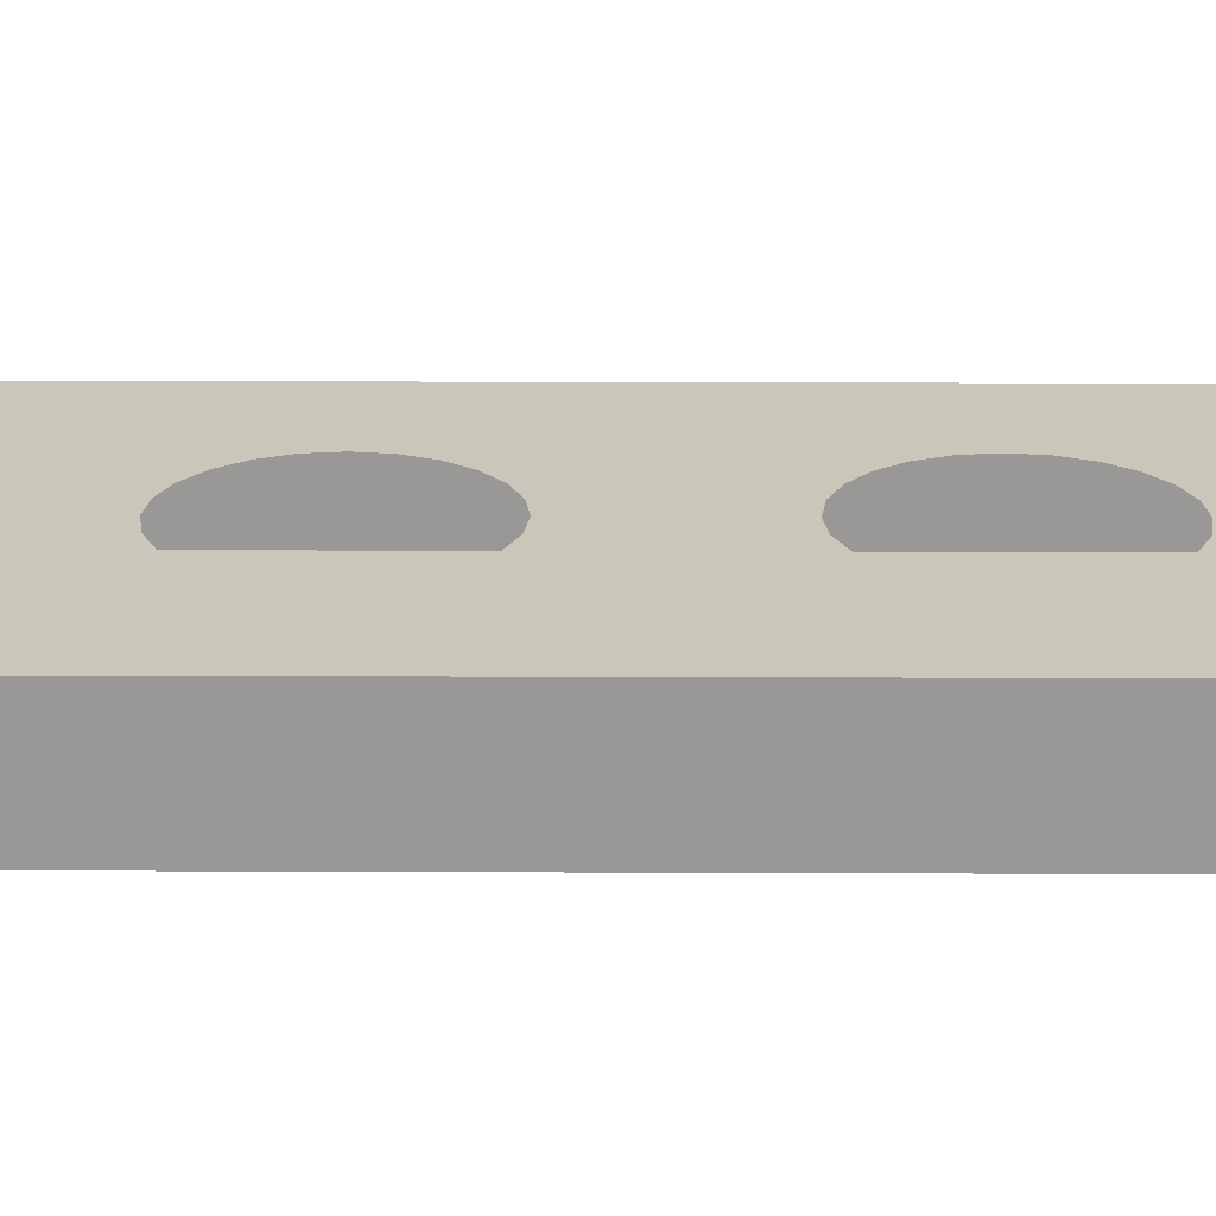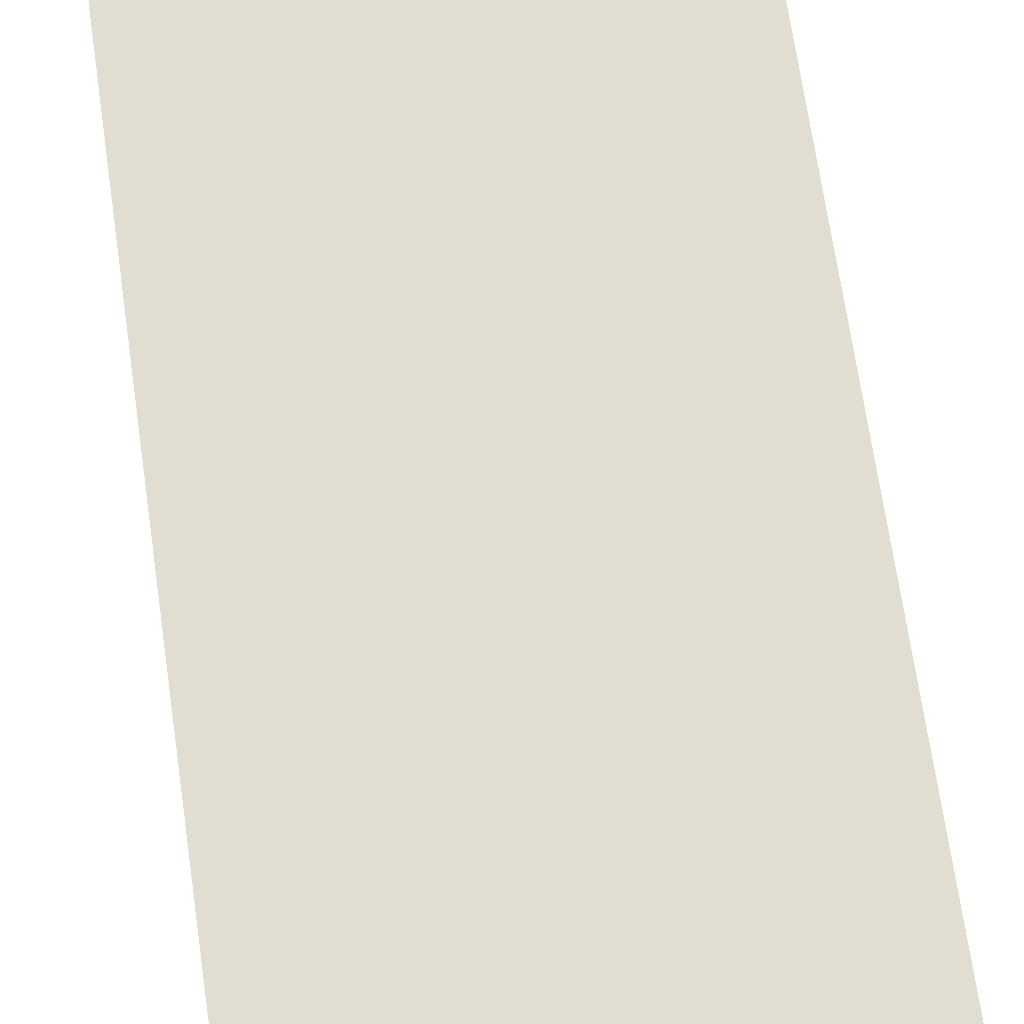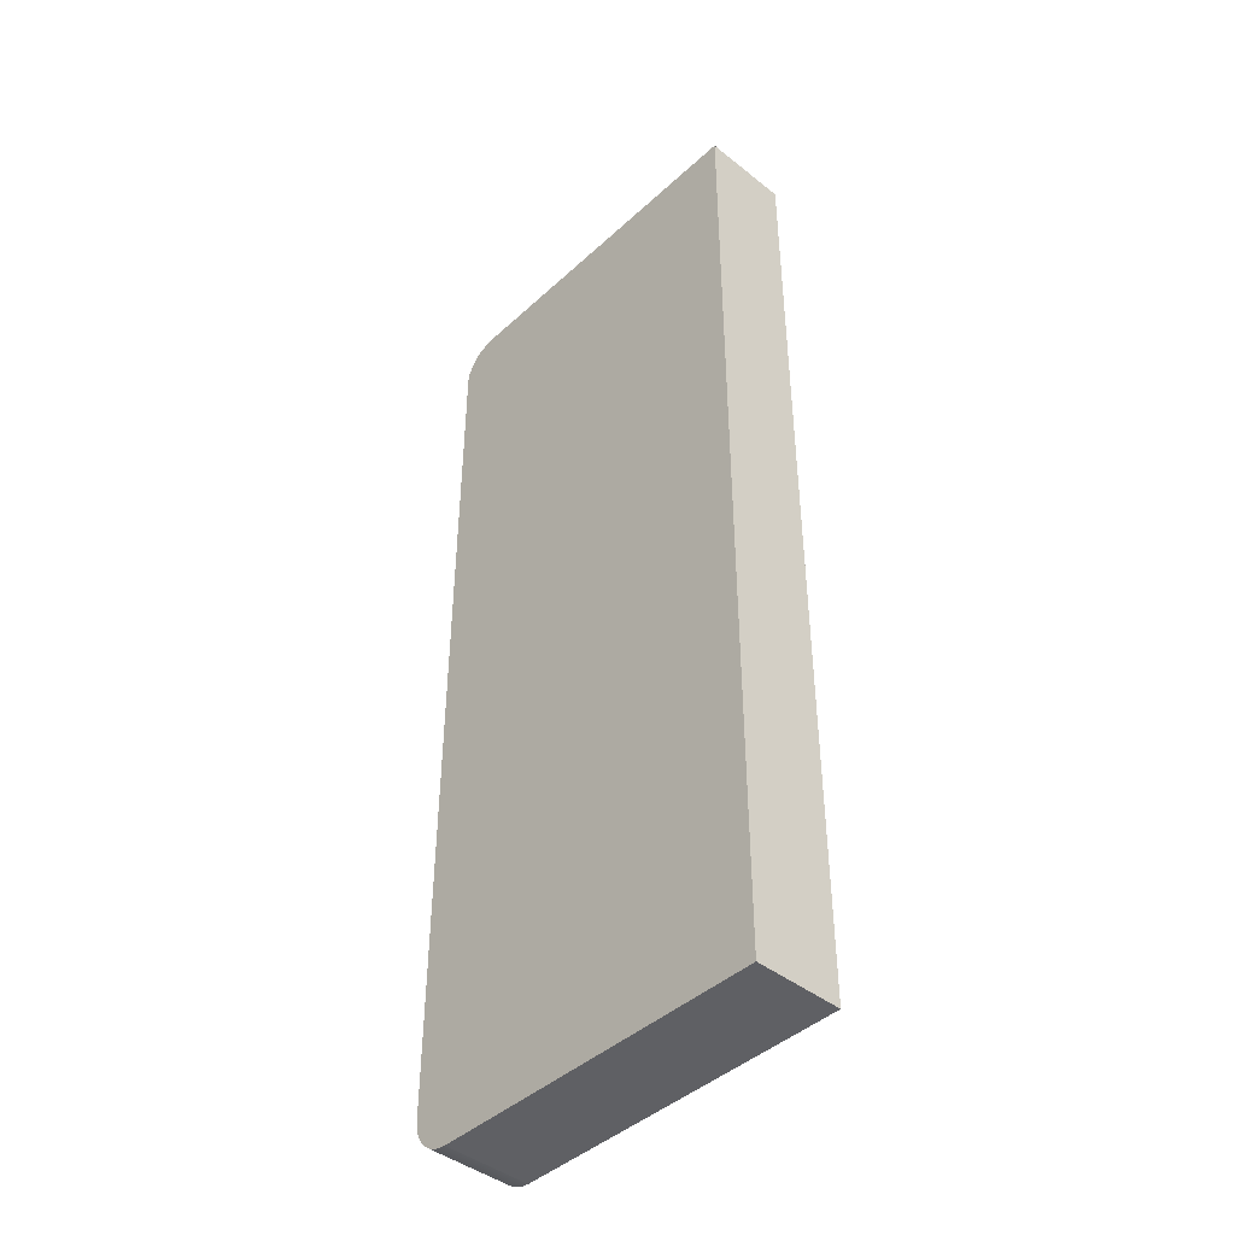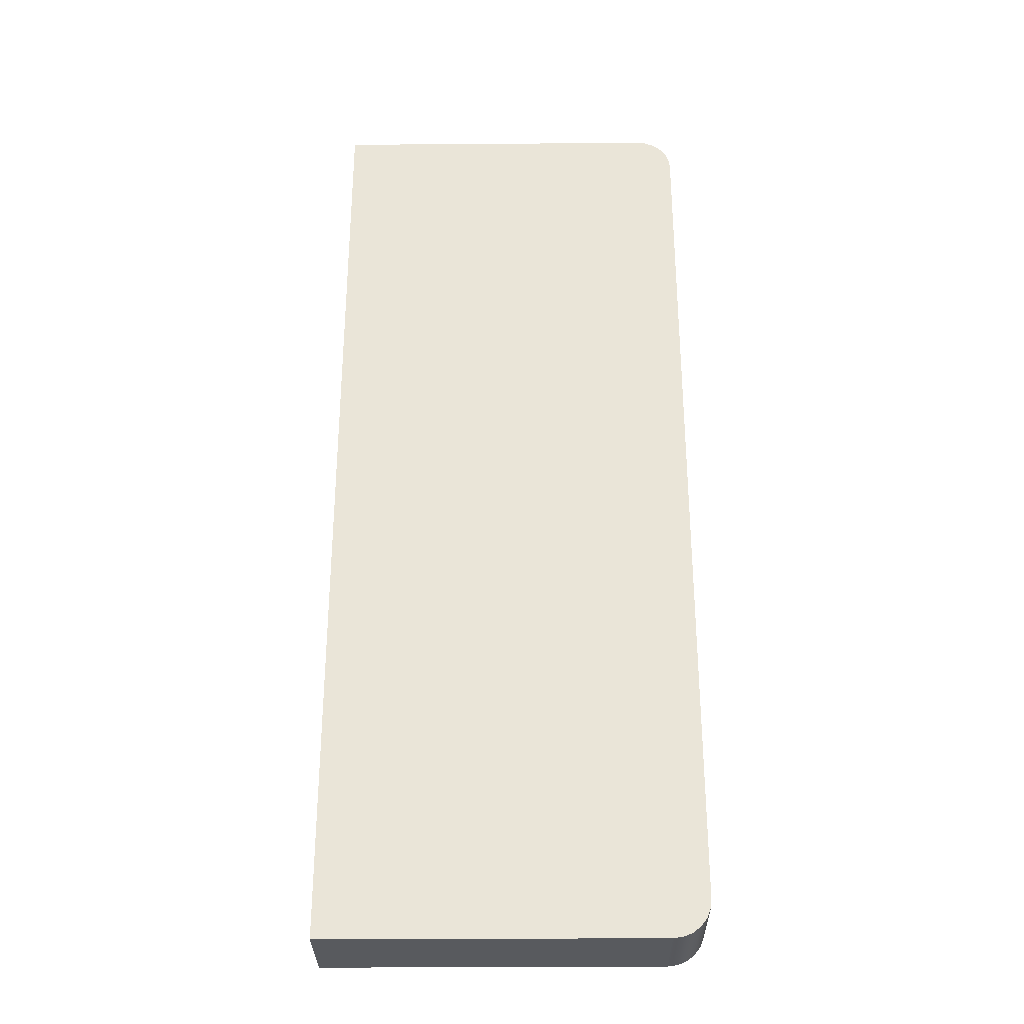
<metadata>
{"format":"obj","ext":"obj","renderer":"f3d","projection":"perspective","resolution":1024,"background":"white","views":[{"elev":21.2,"azim":90.4,"up":"+Z"},{"elev":68.5,"azim":171.8,"up":"+Z"},{"elev":-43.5,"azim":-133.0,"up":"+Y"},{"elev":-30.9,"azim":0.6,"up":"+Y"}]}
</metadata>
<code>
o mesh12/mesh12-geometry#mesh12-geometry
v 0.7854 0.4254 0.5157
v 0.7885 0.401 0.5157
v 0.7908 0.4184 0.5157
v 0.7875 0.4085 0.5157
v 0.7885 -0.4103 0.5157
v 0.7908 0.4184 0.4379
v 0.7848 0.415 0.5157
v 0.7908 -0.4277 0.5157
v 0.7854 0.4254 0.4379
v 0.7941 0.4102 0.4379
v 0.7784 0.4308 0.5157
v 0.7848 -0.4243 0.5157
v 0.7875 -0.4177 0.5157
v 0.7941 0.4102 0.5157
v 0.7854 -0.4347 0.5157
v 0.7854 -0.4347 0.4379
v 0.7908 -0.4277 0.4379
v 0.7806 0.4206 0.5157
v 0.7806 -0.4299 0.5157
v 0.7941 -0.4195 0.5157
v 0.7784 -0.4401 0.4379
v 0.7784 0.4308 0.4379
v 0.7953 0.4015 0.4379
v 0.7941 -0.4195 0.4379
v 0.775 0.4249 0.5157
v 0.7784 -0.4401 0.5157
v 0.7953 0.4015 0.5157
v 0.7702 0.4342 0.5157
v 0.775 -0.4341 0.5157
v 0.7953 -0.4108 0.5157
v 0.7953 -0.4108 0.4379
v 0.7702 -0.4434 0.4379
v 0.7702 0.4342 0.4379
v 0.7684 0.4276 0.5157
v 0.7684 -0.4368 0.5157
v 0.7702 -0.4434 0.5157
v 0.7614 0.4353 0.5157
v 0.7614 -0.4446 0.4379
v 0.7614 0.4353 0.4379
v 0.761 0.4285 0.5157
v 0.761 -0.4378 0.5157
v 0.7614 -0.4446 0.5157
v 0.4569 0.4353 0.5157
v 0.4569 -0.4446 0.4379
v 0.4569 0.4353 0.4379
v 0.4636 0.4285 0.5157
v 0.7276 -0.1129 0.5157
v 0.4569 -0.4446 0.5157
v 0.6979 0.2296 0.5157
v 0.7276 0.1578 0.5157
v 0.7241 -0.1392 0.5157
v 0.4636 -0.4378 0.5157
v 0.714 0.2086 0.5157
v 0.6768 0.2457 0.5157
v 0.7241 0.1841 0.5157
v 0.7241 -0.08666 0.5157
v 0.714 -0.1637 0.5157
v 0.6979 -0.1847 0.5157
v 0.5245 -0.1129 0.5157
v 0.7051 0.2034 0.5157
v 0.6524 0.2559 0.5157
v 0.6906 0.2224 0.5157
v 0.7241 0.1315 0.5157
v 0.714 -0.06217 0.5157
v 0.7174 -0.1129 0.5157
v 0.6768 -0.2009 0.5157
v 0.5245 0.1578 0.5157
v 0.528 -0.1392 0.5157
v 0.7143 0.1814 0.5157
v 0.6261 0.2593 0.5157
v 0.6717 0.2369 0.5157
v 0.7143 -0.1366 0.5157
v 0.7051 -0.1586 0.5157
v 0.6906 -0.1775 0.5157
v 0.6524 -0.211 0.5157
v 0.528 0.1841 0.5157
v 0.528 -0.08666 0.5157
v 0.5382 -0.1637 0.5157
v 0.7174 0.1578 0.5157
v 0.7143 0.1342 0.5157
v 0.7011 0.1779 0.5157
v 0.6261 0.2491 0.5157
v 0.6497 0.246 0.5157
v 0.681 0.2127 0.5157
v 0.714 0.107 0.5157
v 0.7143 -0.08931 0.5157
v 0.6717 -0.192 0.5157
v 0.6261 -0.2145 0.5157
v 0.5382 0.2086 0.5157
v 0.528 0.1315 0.5157
v 0.5543 -0.1847 0.5157
v 0.5379 -0.1366 0.5157
v 0.5348 -0.1129 0.5157
v 0.7051 0.1122 0.5157
v 0.7037 0.1578 0.5157
v 0.6933 0.1966 0.5157
v 0.6261 0.2354 0.5157
v 0.6649 0.225 0.5157
v 0.6979 -0.04115 0.5157
v 0.7051 -0.06729 0.5157
v 0.7011 -0.133 0.5157
v 0.681 -0.1678 0.5157
v 0.6497 -0.2011 0.5157
v 0.5998 -0.211 0.5157
v 0.5543 0.2296 0.5157
v 0.5379 0.1814 0.5157
v 0.5348 0.1578 0.5157
v 0.5382 -0.06217 0.5157
v 0.5753 -0.2009 0.5157
v 0.547 -0.1586 0.5157
v 0.5379 -0.08931 0.5157
v 0.606 0.2328 0.5157
v 0.6462 0.2328 0.5157
v 0.6979 0.08601 0.5157
v 0.7037 -0.1129 0.5157
v 0.6933 -0.1518 0.5157
v 0.6649 -0.1802 0.5157
v 0.6261 -0.2042 0.5157
v 0.6025 -0.2011 0.5157
v 0.5615 0.2224 0.5157
v 0.547 0.2034 0.5157
v 0.5379 0.1342 0.5157
v 0.5382 0.107 0.5157
v 0.5615 -0.1775 0.5157
v 0.7011 0.1377 0.5157
v 0.5873 0.225 0.5157
v 0.6768 -0.02501 0.5157
v 0.6906 -0.04839 0.5157
v 0.7011 -0.09284 0.5157
v 0.6462 -0.1879 0.5157
v 0.5804 -0.192 0.5157
v 0.5712 0.2127 0.5157
v 0.5543 -0.04115 0.5157
v 0.547 -0.06729 0.5157
v 0.5588 -0.1518 0.5157
v 0.6906 0.09325 0.5157
v 0.6768 0.06988 0.5157
v 0.6261 -0.1906 0.5157
v 0.5873 -0.1802 0.5157
v 0.5588 0.1966 0.5157
v 0.547 0.1122 0.5157
v 0.5543 0.08601 0.5157
v 0.5712 -0.1678 0.5157
v 0.5511 -0.133 0.5157
v 0.5484 -0.1129 0.5157
v 0.6933 0.119 0.5157
v 0.6524 0.05974 0.5157
v 0.6717 -0.03388 0.5157
v 0.6933 -0.07412 0.5157
v 0.606 -0.1879 0.5157
v 0.5511 0.1779 0.5157
v 0.5484 0.1578 0.5157
v 0.5615 -0.04839 0.5157
v 0.5511 -0.09284 0.5157
v 0.681 0.1029 0.5157
v 0.6717 0.07875 0.5157
v 0.6524 -0.01487 0.5157
v 0.681 -0.05804 0.5157
v 0.5511 0.1377 0.5157
v 0.5615 0.09325 0.5157
v 0.5712 -0.05804 0.5157
v 0.5588 -0.07412 0.5157
v 0.6497 0.06963 0.5157
v 0.6261 0.05628 0.5157
v 0.6497 -0.02476 0.5157
v 0.6649 -0.0457 0.5157
v 0.5588 0.119 0.5157
v 0.5753 0.06988 0.5157
v 0.6649 0.09057 0.5157
v 0.6261 -0.01141 0.5157
v 0.5804 0.07875 0.5157
v 0.5712 0.1029 0.5157
v 0.5873 -0.0457 0.5157
v 0.6462 0.08282 0.5157
v 0.6261 0.06652 0.5157
v 0.5998 0.05974 0.5157
v 0.6261 -0.02165 0.5157
v 0.6462 -0.03795 0.5157
v 0.6025 0.06963 0.5157
v 0.5873 0.09057 0.5157
v 0.606 -0.03795 0.5157
v 0.6261 0.08017 0.5157
v 0.6261 -0.0353 0.5157
v 0.606 0.08282 0.5157
f 1 2 3
f 2 1 4
f 5 3 2
f 6 1 3
f 4 1 7
f 4 5 2
f 8 3 5
f 1 6 9
f 3 10 6
f 7 1 11
f 12 4 7
f 5 4 13
f 8 14 3
f 8 5 15
f 16 6 9
f 9 11 1
f 10 3 14
f 17 10 6
f 7 11 18
f 13 4 12
f 12 7 19
f 15 5 13
f 20 14 8
f 16 8 15
f 17 6 16
f 16 9 21
f 11 9 22
f 14 23 10
f 24 10 17
f 18 11 25
f 19 7 18
f 15 13 12
f 26 12 19
f 20 27 14
f 8 24 20
f 8 16 17
f 15 21 16
f 21 9 22
f 22 28 11
f 23 14 27
f 24 23 10
f 24 8 17
f 25 11 28
f 29 18 25
f 19 18 29
f 15 12 26
f 26 19 29
f 27 20 30
f 31 20 24
f 21 15 26
f 21 22 32
f 28 22 33
f 30 23 27
f 23 24 31
f 25 28 34
f 29 25 35
f 26 29 36
f 20 31 30
f 26 32 21
f 32 22 33
f 33 37 28
f 23 30 31
f 34 28 37
f 35 25 34
f 36 29 35
f 32 26 36
f 32 33 38
f 37 33 39
f 34 37 40
f 35 34 41
f 36 35 42
f 36 38 32
f 38 33 39
f 39 43 37
f 40 37 43
f 41 34 40
f 42 35 41
f 38 36 42
f 38 39 44
f 43 39 45
f 40 43 46
f 41 40 47
f 42 41 48
f 42 44 38
f 44 39 45
f 48 45 43
f 46 43 48
f 49 40 46
f 40 50 47
f 41 47 51
f 48 41 52
f 44 42 48
f 45 48 44
f 48 52 46
f 53 40 49
f 49 46 54
f 50 40 55
f 50 56 47
f 41 51 57
f 41 58 52
f 59 46 52
f 55 40 53
f 54 46 61
f 56 50 63
f 41 57 58
f 52 58 66
f 67 46 59
f 52 68 59
f 61 46 70
f 56 63 64
f 52 66 75
f 76 46 67
f 77 67 59
f 52 78 68
f 80 69 60
f 81 60 62
f 70 46 82
f 84 62 71
f 64 63 85
f 86 72 65
f 52 75 88
f 89 46 76
f 77 90 67
f 52 91 78
f 69 80 79
f 80 60 94
f 60 81 95
f 81 62 96
f 82 46 97
f 98 71 83
f 96 62 84
f 84 71 98
f 64 85 99
f 72 86 100
f 72 100 73
f 73 101 74
f 74 102 87
f 52 88 104
f 105 46 89
f 108 90 77
f 52 109 91
f 94 60 95
f 97 46 112
f 113 82 97
f 113 83 82
f 98 83 113
f 99 85 114
f 73 100 115
f 101 73 115
f 74 101 116
f 74 116 102
f 87 102 117
f 87 117 103
f 52 104 109
f 120 46 105
f 108 123 90
f 110 111 92
f 92 111 93
f 94 95 125
f 112 46 126
f 99 114 127
f 115 100 129
f 103 117 130
f 103 130 118
f 132 46 120
f 122 121 106
f 122 106 107
f 133 123 108
f 124 135 110
f 110 134 111
f 94 125 136
f 126 46 132
f 127 114 137
f 129 100 128
f 118 130 138
f 118 138 119
f 119 139 131
f 120 140 132
f 140 120 121
f 141 121 122
f 133 142 123
f 131 143 124
f 124 143 135
f 110 135 144
f 110 145 134
f 136 125 146
f 127 137 147
f 129 128 149
f 119 138 150
f 119 150 139
f 131 139 143
f 140 121 151
f 152 121 141
f 153 142 133
f 110 144 145
f 154 134 145
f 136 146 155
f 127 147 157
f 158 128 148
f 149 128 158
f 151 121 152
f 141 159 152
f 161 142 153
f 162 153 134
f 162 134 154
f 136 155 156
f 157 147 164
f 158 148 166
f 141 167 159
f 160 167 141
f 161 168 142
f 153 162 161
f 156 155 169
f 156 169 163
f 157 164 170
f 166 148 165
f 160 172 167
f 173 168 161
f 163 169 174
f 170 164 176
f 166 165 178
f 171 172 160
f 173 176 168
f 163 174 175
f 170 176 177
f 178 165 177
f 171 180 172
f 181 176 173
f 175 174 182
f 175 182 179
f 177 176 181
f 178 177 183
f 179 180 171
f 179 182 184
f 183 177 181
f 179 184 180
f 3 2 1
f 4 1 2
f 2 3 5
f 3 1 6
f 7 1 4
f 2 5 4
f 5 3 8
f 9 6 1
f 6 10 3
f 11 1 7
f 7 4 12
f 13 4 5
f 3 14 8
f 15 5 8
f 9 6 16
f 1 11 9
f 14 3 10
f 6 10 17
f 18 11 7
f 12 4 13
f 19 7 12
f 13 5 15
f 8 14 20
f 15 8 16
f 16 6 17
f 21 9 16
f 22 9 11
f 10 23 14
f 17 10 24
f 25 11 18
f 18 7 19
f 12 13 15
f 19 12 26
f 14 27 20
f 20 24 8
f 17 16 8
f 16 21 15
f 22 9 21
f 11 28 22
f 27 14 23
f 10 23 24
f 17 8 24
f 28 11 25
f 25 18 29
f 29 18 19
f 26 12 15
f 29 19 26
f 30 20 27
f 24 20 31
f 26 15 21
f 32 22 21
f 33 22 28
f 27 23 30
f 31 24 23
f 34 28 25
f 35 25 29
f 36 29 26
f 30 31 20
f 21 32 26
f 33 22 32
f 28 37 33
f 31 30 23
f 37 28 34
f 34 25 35
f 35 29 36
f 36 26 32
f 38 33 32
f 39 33 37
f 40 37 34
f 41 34 35
f 42 35 36
f 32 38 36
f 39 33 38
f 37 43 39
f 43 37 40
f 40 34 41
f 41 35 42
f 42 36 38
f 44 39 38
f 45 39 43
f 46 43 40
f 47 40 41
f 48 41 42
f 38 44 42
f 45 39 44
f 43 45 48
f 48 43 46
f 46 40 49
f 47 50 40
f 51 47 41
f 52 41 48
f 48 42 44
f 44 48 45
f 46 52 48
f 49 40 53
f 54 46 49
f 55 40 50
f 47 56 50
f 47 51 56
f 57 51 41
f 52 58 41
f 52 46 59
f 53 40 55
f 49 53 60
f 61 46 54
f 54 49 62
f 50 63 55
f 63 50 56
f 64 56 51
f 51 57 65
f 58 57 41
f 66 58 52
f 59 46 67
f 59 68 52
f 53 55 63
f 60 53 69
f 62 49 60
f 70 46 61
f 61 54 71
f 71 54 62
f 64 63 56
f 65 64 51
f 72 65 57
f 58 73 57
f 66 74 58
f 75 66 52
f 67 46 76
f 59 67 77
f 68 78 52
f 59 77 68
f 79 53 63
f 69 53 79
f 60 69 80
f 62 60 81
f 82 46 70
f 70 61 83
f 83 61 71
f 71 62 84
f 85 63 64
f 86 64 65
f 65 72 86
f 73 72 57
f 74 73 58
f 87 74 66
f 75 87 66
f 88 75 52
f 76 46 89
f 67 76 90
f 67 90 77
f 78 91 52
f 68 92 78
f 68 77 93
f 63 85 79
f 79 80 69
f 94 60 80
f 95 81 60
f 96 62 81
f 97 46 82
f 82 70 83
f 83 71 98
f 84 62 96
f 98 71 84
f 99 85 64
f 100 64 86
f 100 86 72
f 73 100 72
f 74 101 73
f 87 102 74
f 103 87 75
f 88 103 75
f 104 88 52
f 89 46 105
f 76 89 106
f 90 76 107
f 77 90 108
f 91 109 52
f 78 110 91
f 92 110 78
f 93 92 68
f 93 77 111
f 80 79 85
f 95 60 94
f 94 80 85
f 112 46 97
f 97 82 113
f 82 83 113
f 113 83 98
f 114 85 99
f 99 64 100
f 115 100 73
f 115 73 101
f 116 101 74
f 102 116 74
f 117 102 87
f 103 117 87
f 118 103 88
f 104 119 88
f 109 104 52
f 105 46 120
f 89 105 121
f 106 89 121
f 107 76 106
f 107 122 90
f 90 123 108
f 77 108 111
f 91 124 109
f 110 124 91
f 92 111 110
f 93 111 92
f 125 95 94
f 114 94 85
f 126 46 112
f 127 114 99
f 128 99 100
f 129 100 115
f 130 117 103
f 118 130 103
f 119 118 88
f 131 119 104
f 109 131 104
f 120 46 132
f 120 121 105
f 106 121 122
f 107 106 122
f 90 122 123
f 108 123 133
f 111 108 134
f 124 131 109
f 110 135 124
f 111 134 110
f 136 125 94
f 136 94 114
f 132 46 126
f 137 114 127
f 127 99 128
f 128 100 129
f 138 130 118
f 119 138 118
f 131 139 119
f 132 140 120
f 121 120 140
f 122 121 141
f 122 141 123
f 123 142 133
f 108 133 134
f 124 143 131
f 135 143 124
f 144 135 110
f 134 145 110
f 146 125 136
f 137 136 114
f 147 137 127
f 148 127 128
f 149 128 129
f 150 138 119
f 139 150 119
f 143 139 131
f 151 121 140
f 141 121 152
f 123 141 142
f 133 142 153
f 153 134 133
f 145 144 110
f 145 134 154
f 155 146 136
f 156 136 137
f 147 156 137
f 157 147 127
f 157 127 148
f 148 128 158
f 158 128 149
f 152 121 151
f 152 159 141
f 141 160 142
f 153 142 161
f 134 153 162
f 154 134 162
f 156 155 136
f 163 156 147
f 164 147 157
f 165 157 148
f 166 148 158
f 159 167 141
f 142 160 168
f 141 167 160
f 142 168 161
f 161 162 153
f 169 155 156
f 163 169 156
f 164 163 147
f 170 164 157
f 170 157 165
f 165 148 166
f 160 171 168
f 167 172 160
f 161 168 173
f 174 169 163
f 175 163 164
f 176 164 170
f 177 170 165
f 178 165 166
f 168 171 176
f 160 172 171
f 168 176 173
f 175 174 163
f 179 175 164
f 176 179 164
f 177 176 170
f 177 165 178
f 171 179 176
f 172 180 171
f 173 176 181
f 182 174 175
f 179 182 175
f 181 176 177
f 183 177 178
f 171 180 179
f 184 182 179
f 181 177 183
f 180 184 179
f 56 51 47
f 60 53 49
f 62 49 54
f 55 63 50
f 51 56 64
f 65 57 51
f 63 55 53
f 69 53 60
f 60 49 62
f 71 54 61
f 62 54 71
f 51 64 65
f 57 65 72
f 57 73 58
f 58 74 66
f 68 77 59
f 63 53 79
f 79 53 69
f 83 61 70
f 71 61 83
f 65 64 86
f 57 72 73
f 58 73 74
f 66 74 87
f 66 87 75
f 90 76 67
f 78 92 68
f 93 77 68
f 79 85 63
f 83 70 82
f 86 64 100
f 75 87 103
f 75 103 88
f 106 89 76
f 107 76 90
f 91 110 78
f 78 110 92
f 68 92 93
f 111 77 93
f 85 79 80
f 85 80 94
f 100 64 99
f 88 103 118
f 88 119 104
f 121 105 89
f 121 89 106
f 106 76 107
f 90 122 107
f 111 108 77
f 109 124 91
f 91 124 110
f 85 94 114
f 100 99 128
f 88 118 119
f 104 119 131
f 104 131 109
f 105 121 120
f 123 122 90
f 134 108 111
f 109 131 124
f 114 94 136
f 128 99 127
f 123 141 122
f 134 133 108
f 114 136 137
f 128 127 148
f 142 141 123
f 133 134 153
f 137 136 156
f 137 156 147
f 148 127 157
f 142 160 141
f 147 156 163
f 148 157 165
f 168 160 142
f 147 163 164
f 165 157 170
f 168 171 160
f 164 163 175
f 165 170 177
f 176 171 168
f 164 175 179
f 164 179 176
f 176 179 171

</code>
